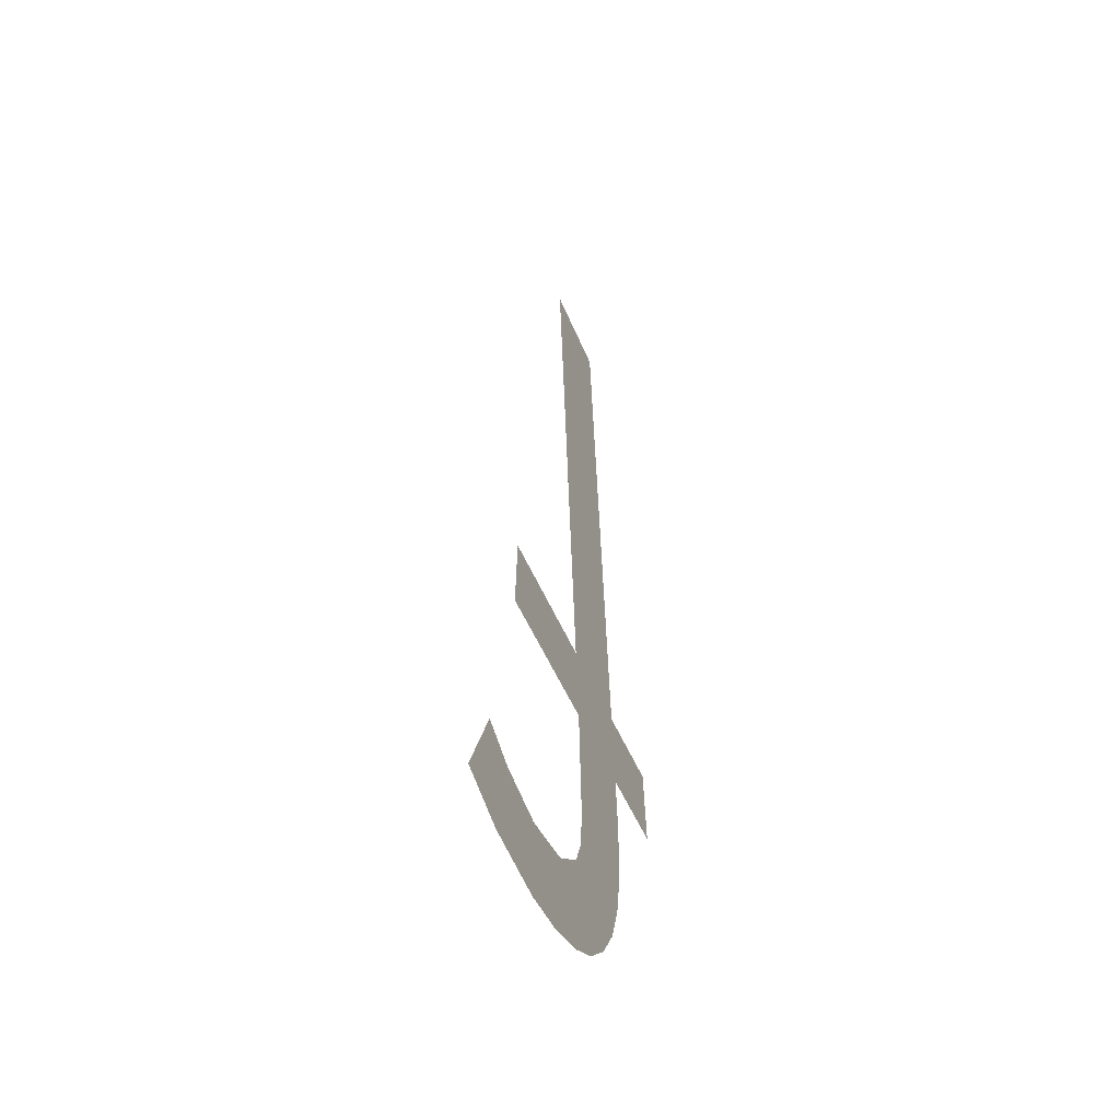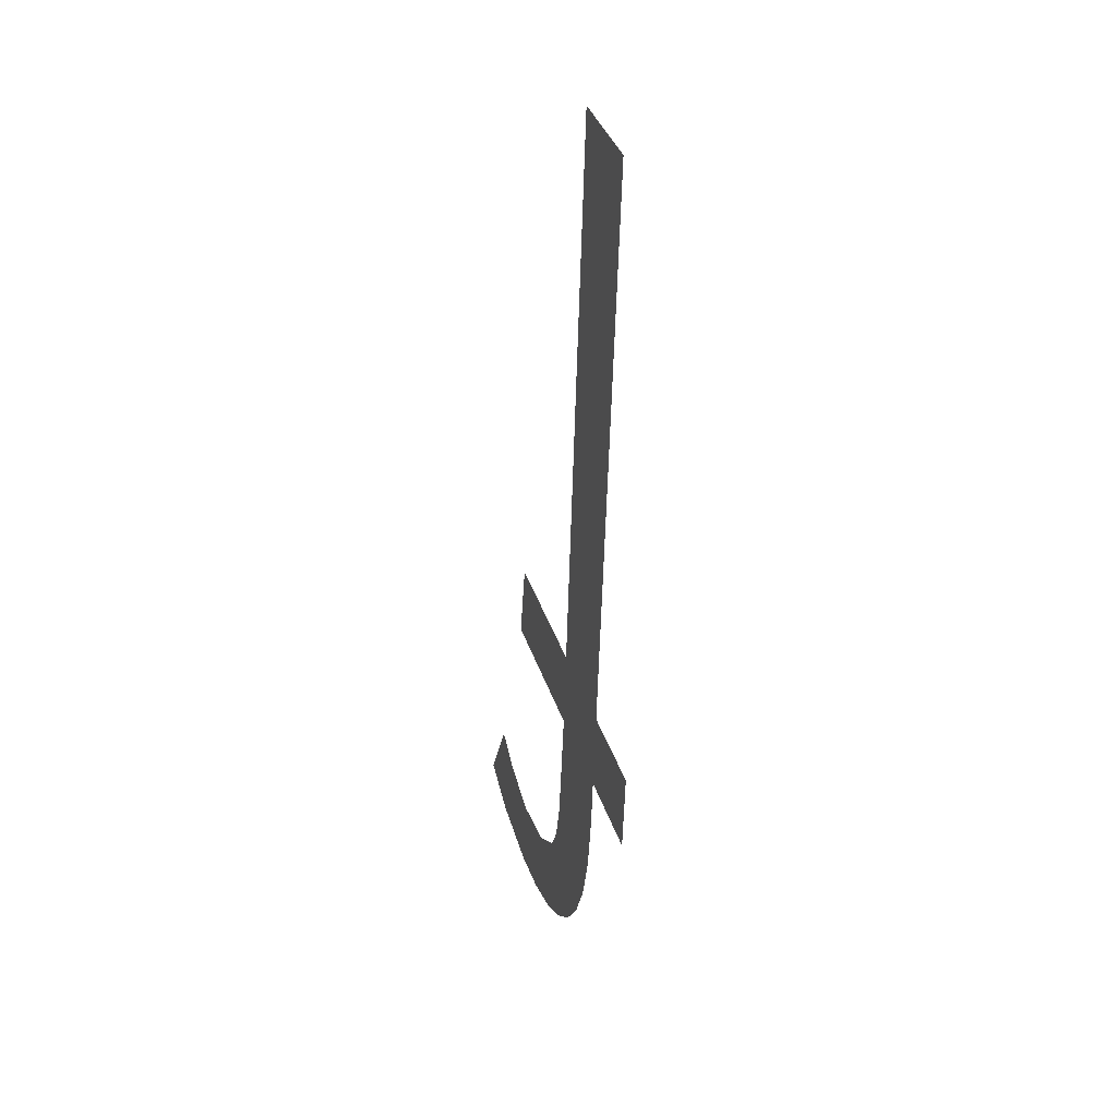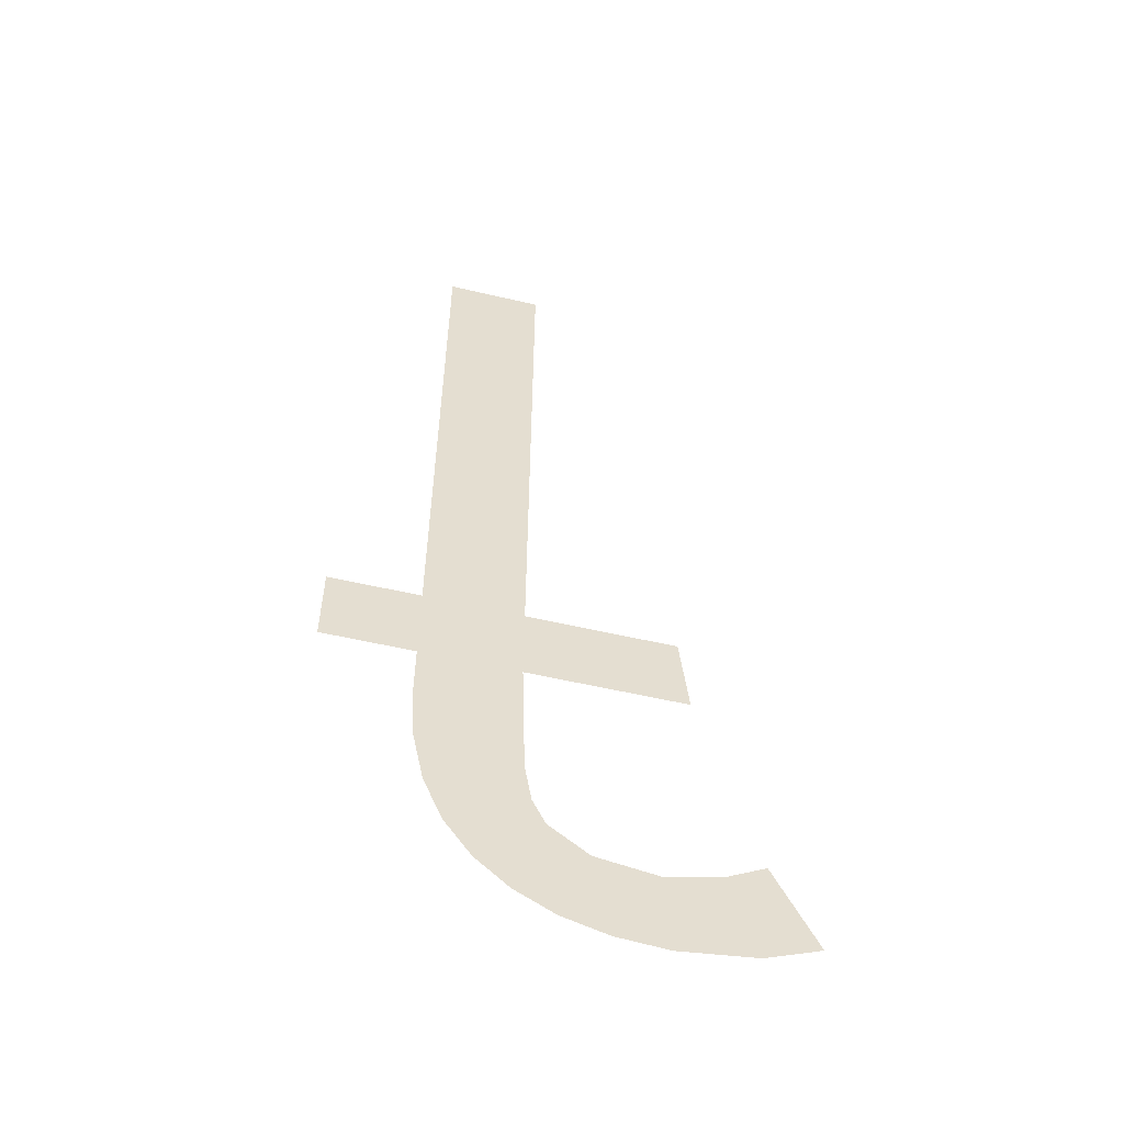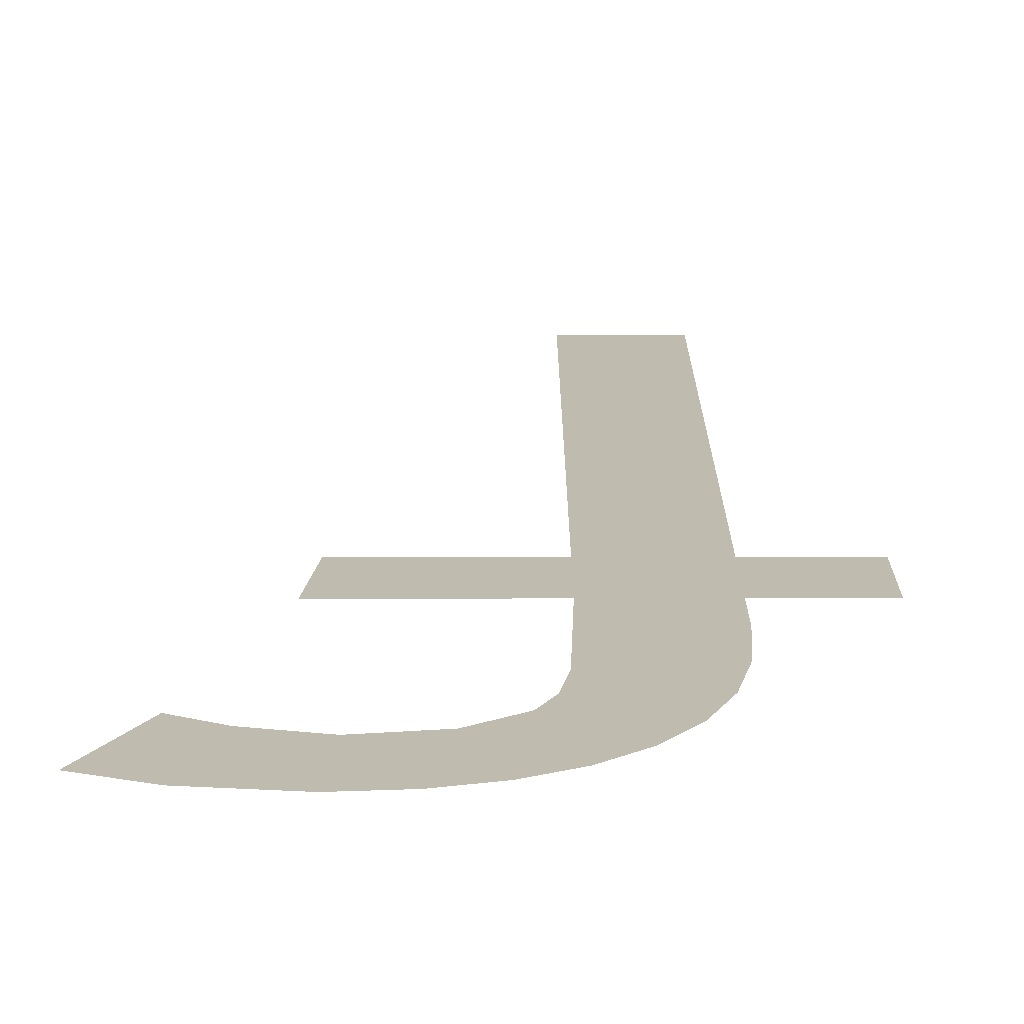
<metadata>
{"format":"obj","ext":"obj","renderer":"f3d","projection":"perspective","resolution":1024,"background":"white","views":[{"elev":-47.6,"azim":111.2,"up":"+Z"},{"elev":36.4,"azim":-106.9,"up":"+Z"},{"elev":-55.2,"azim":-13.9,"up":"+Z"},{"elev":17.6,"azim":179.9,"up":"+Y"}]}
</metadata>
<code>
o mesh82/mesh82-geometry#mesh82-geometry
v -0.1142 -0.1827 -0.01892
v -0.1141 -0.1827 -0.0159
v -0.1142 -0.1828 -0.01333
v -0.1139 -0.1827 -0.01671
v -0.1142 -0.1832 0.000345
v -0.1135 -0.1826 -0.01934
v -0.1149 -0.1827 -0.01834
v -0.1142 -0.1829 -0.01164
v -0.1137 -0.1827 -0.01725
v -0.1155 -0.1827 -0.01759
v -0.111 -0.1828 -0.01333
v -0.1129 -0.1827 -0.01782
v -0.1159 -0.1827 -0.01669
v -0.1111 -0.1829 -0.01164
v -0.1125 -0.1826 -0.01959
v -0.1161 -0.1827 -0.01562
v -0.1117 -0.1827 -0.01801
v -0.1162 -0.1832 0.000345
v -0.1115 -0.1826 -0.01967
v -0.1162 -0.1829 -0.01164
v -0.1105 -0.1827 -0.01774
v -0.1162 -0.1828 -0.01333
v -0.11 -0.1826 -0.01948
v -0.1162 -0.1828 -0.01439
v -0.118 -0.1829 -0.01164
v -0.1098 -0.1827 -0.01733
v -0.118 -0.1828 -0.01333
v -0.1089 -0.1827 -0.01905
f 1 2 3
f 2 1 4
f 3 2 1
f 4 1 2
f 5 1 3
f 3 1 5
f 4 1 6
f 6 1 4
f 5 7 1
f 1 7 5
f 5 3 8
f 8 3 5
f 4 6 9
f 9 6 4
f 5 10 7
f 7 10 5
f 11 8 3
f 3 8 11
f 9 6 12
f 12 6 9
f 5 13 10
f 10 13 5
f 8 11 14
f 14 11 8
f 12 6 15
f 15 6 12
f 5 16 13
f 13 16 5
f 12 15 17
f 17 15 12
f 18 16 5
f 5 16 18
f 17 15 19
f 19 15 17
f 20 16 18
f 18 16 20
f 17 19 21
f 21 19 17
f 22 16 20
f 20 16 22
f 21 19 23
f 23 19 21
f 16 22 24
f 24 22 16
f 25 22 20
f 20 22 25
f 21 23 26
f 26 23 21
f 22 25 27
f 27 25 22
f 26 23 28
f 28 23 26

</code>
